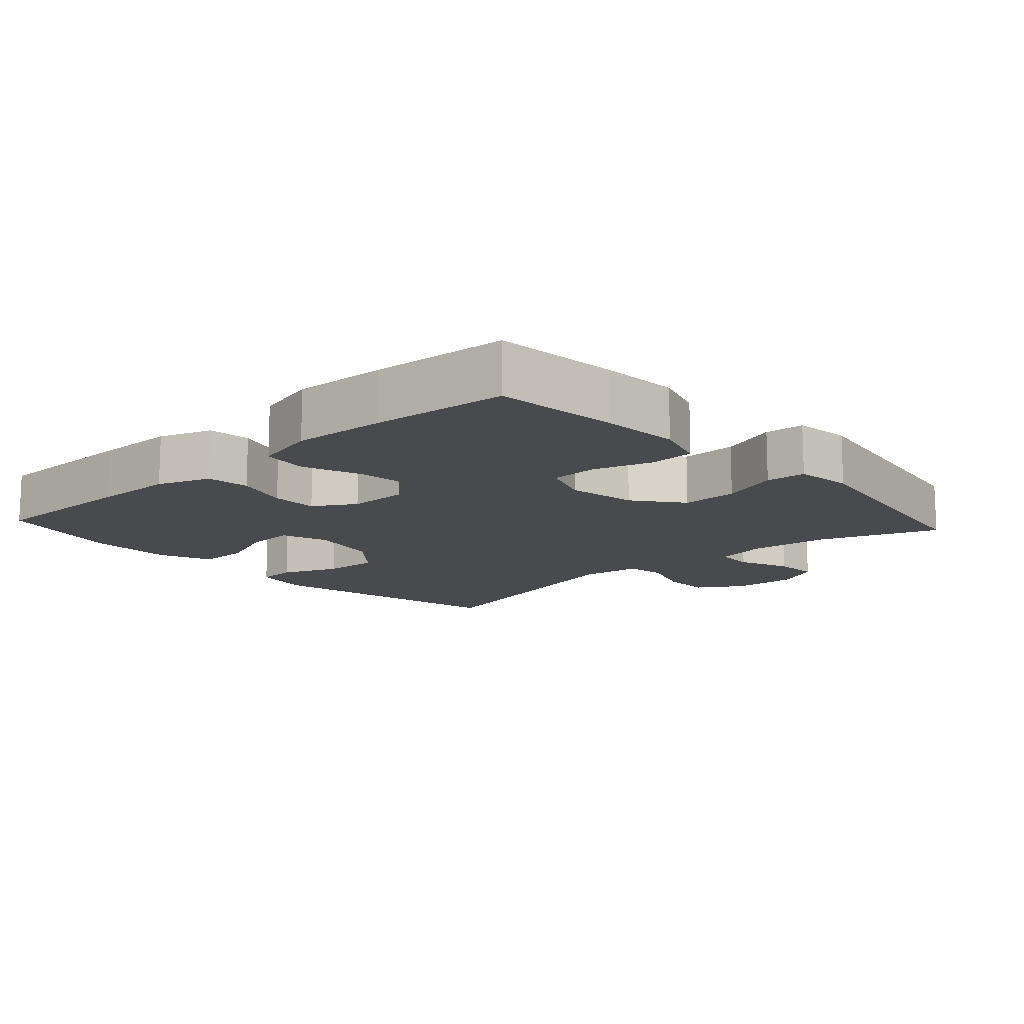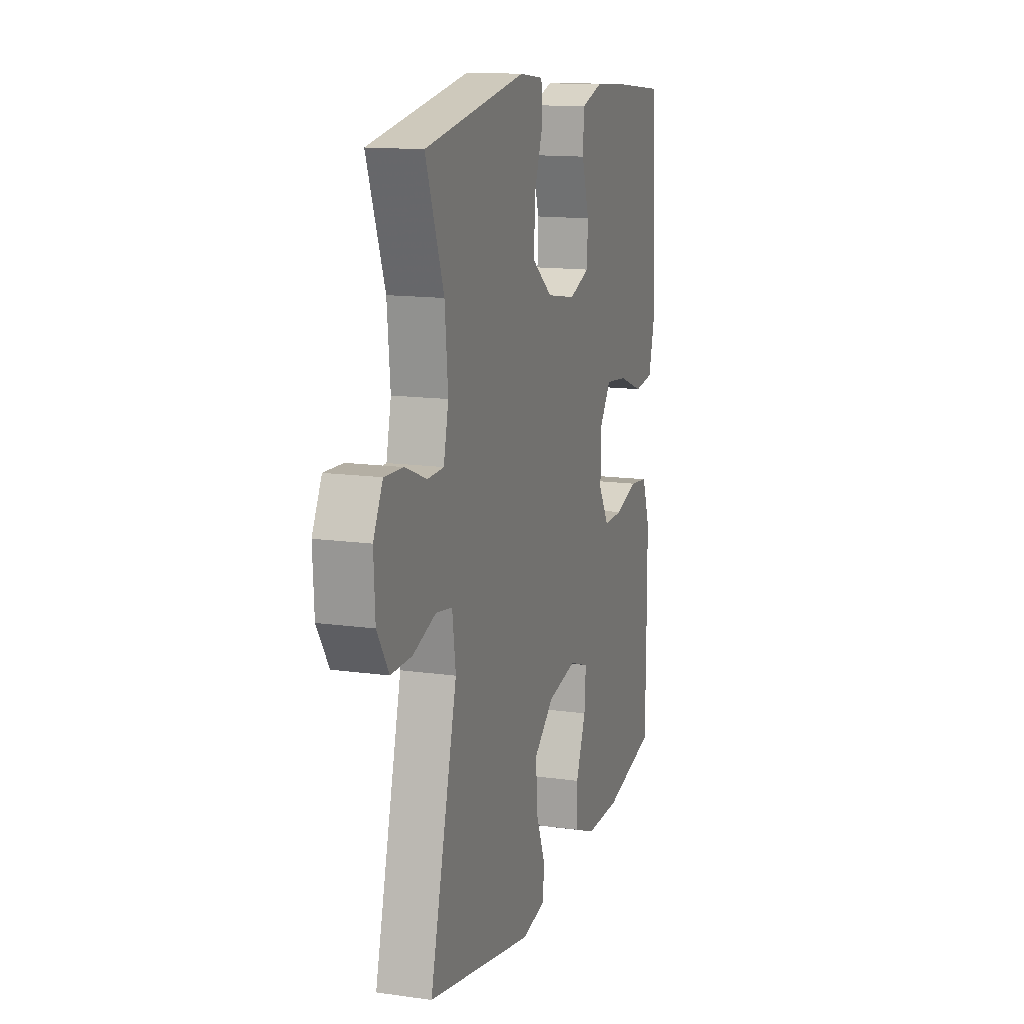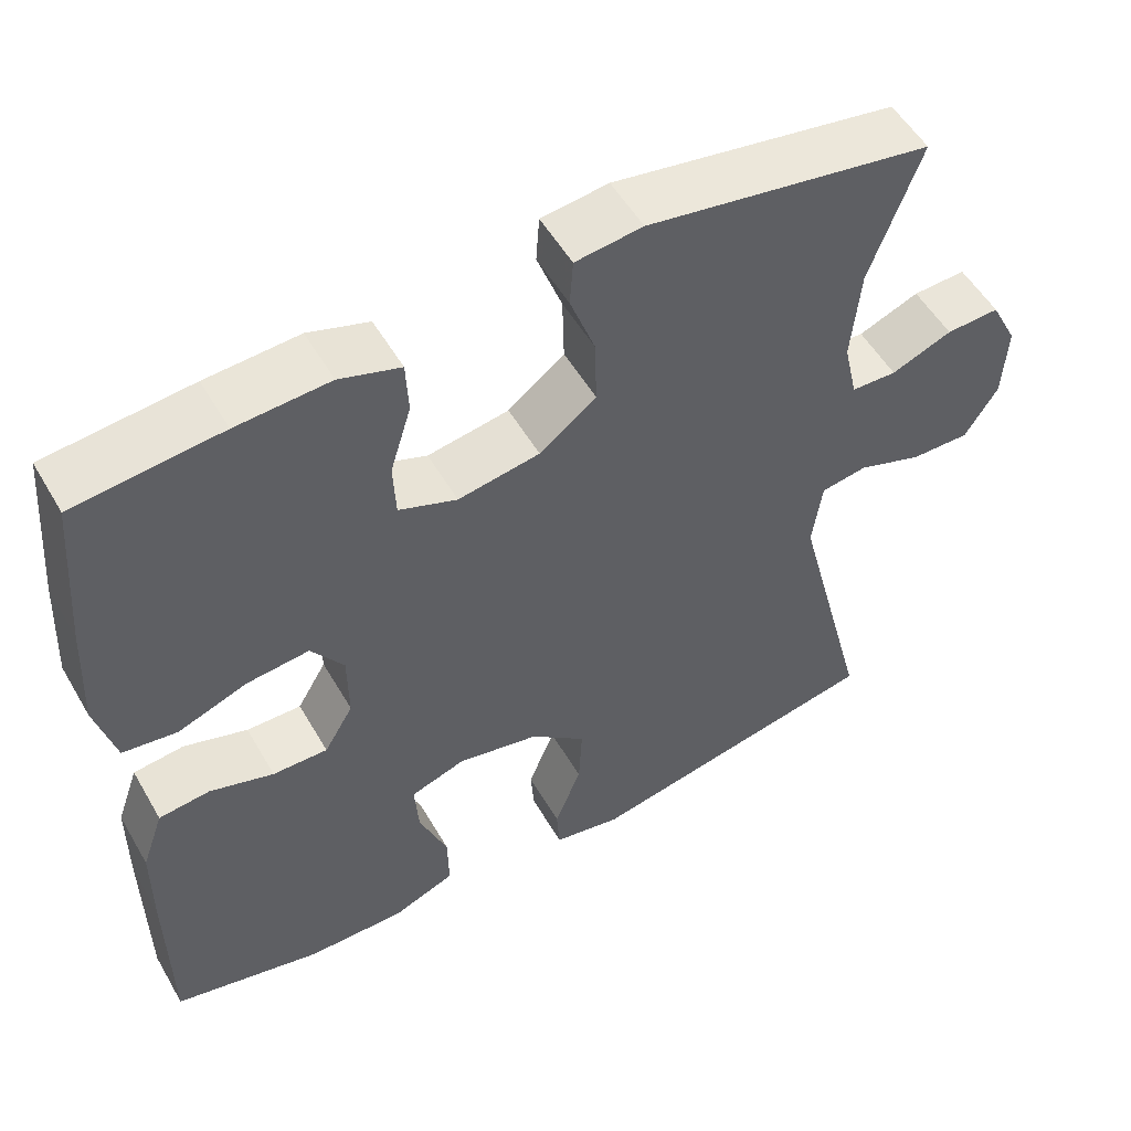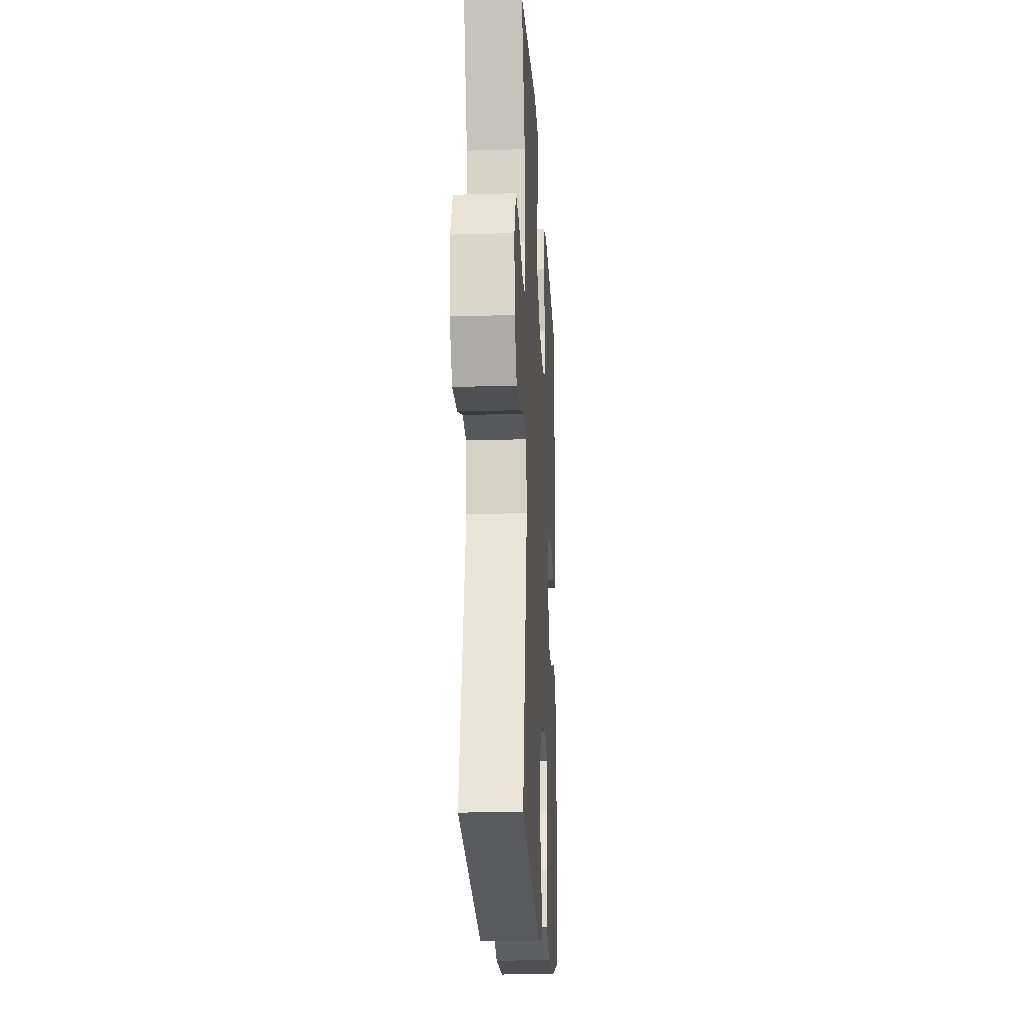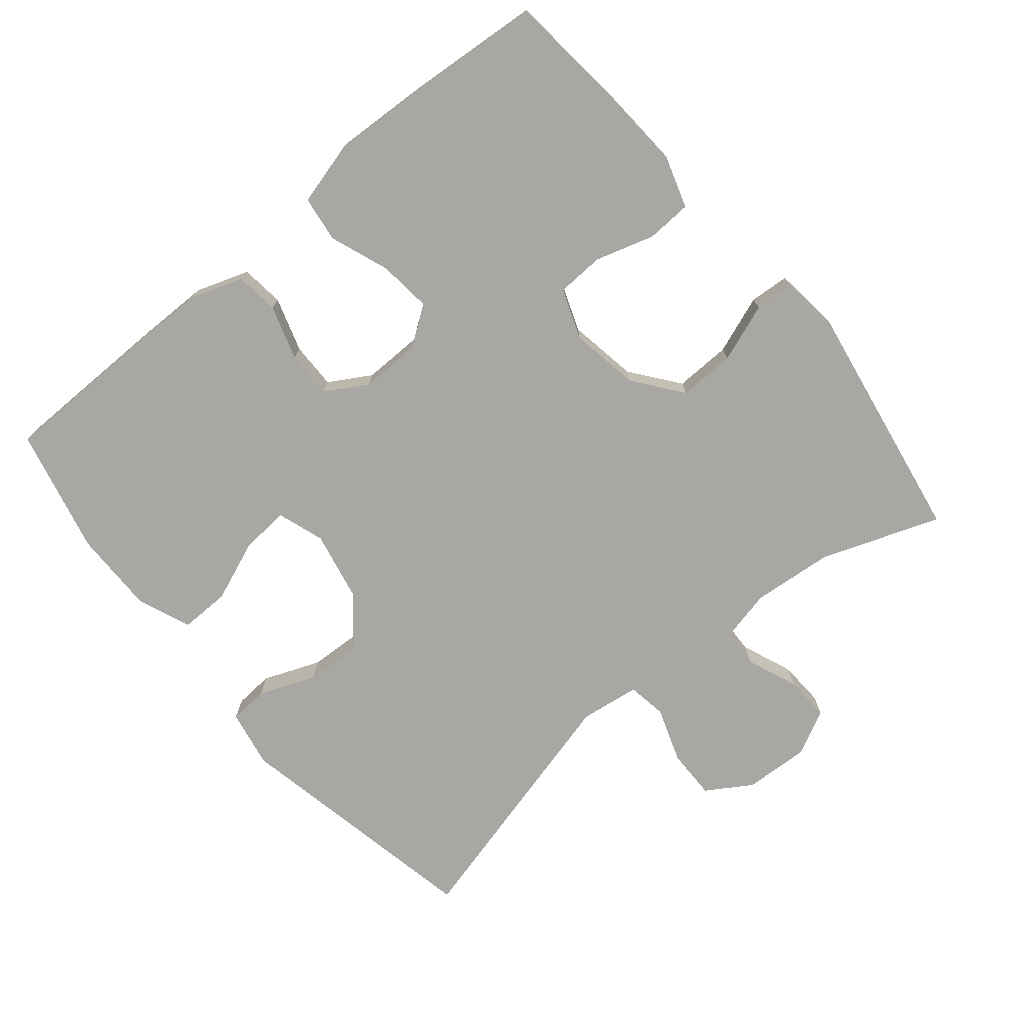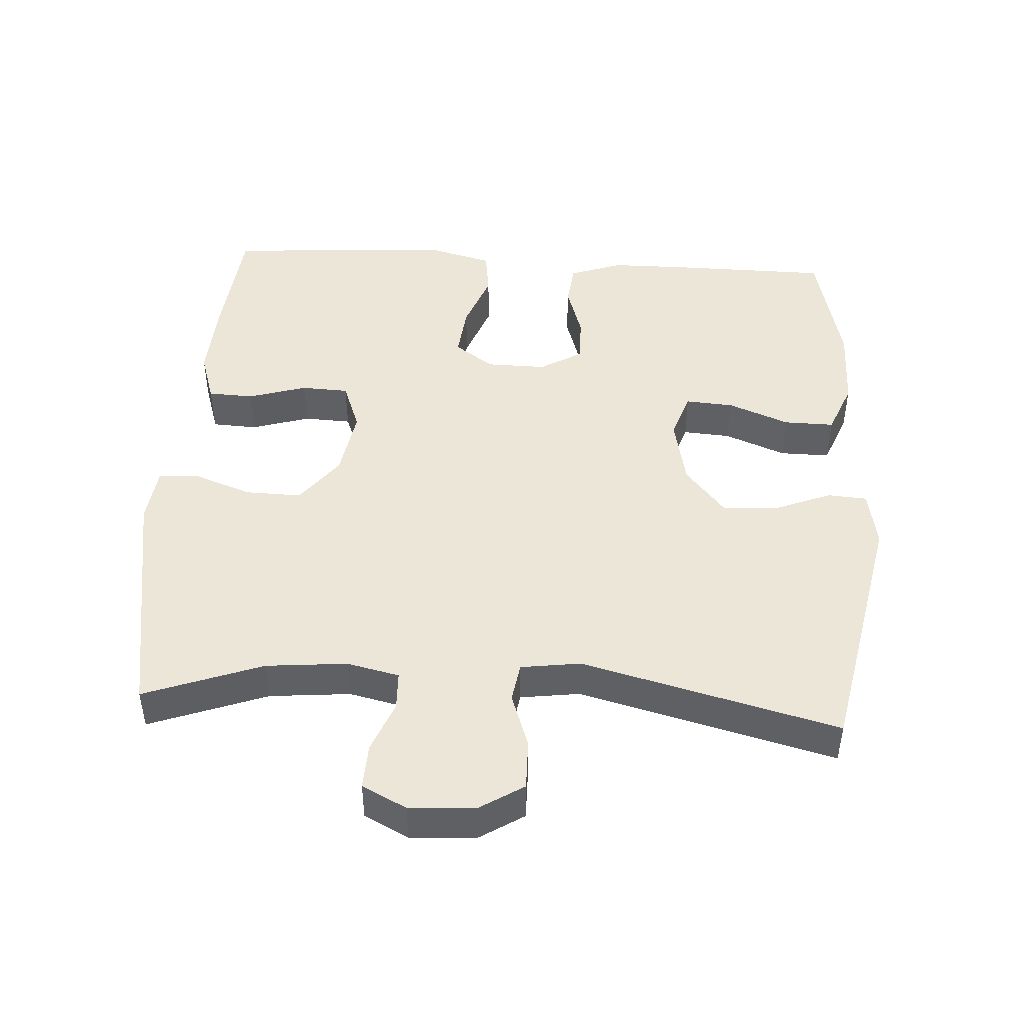
<metadata>
{"format":"obj","ext":"obj","renderer":"f3d","projection":"perspective","resolution":1024,"background":"white","views":[{"elev":-13.1,"azim":-47.7,"up":"+Y"},{"elev":13.7,"azim":107.6,"up":"+Z"},{"elev":53.3,"azim":-29.6,"up":"+Z"},{"elev":-19.7,"azim":93.1,"up":"+Z"},{"elev":-74.6,"azim":-50.2,"up":"+Y"},{"elev":46.3,"azim":93.5,"up":"+Y"}]}
</metadata>
<code>
v 0.5 0.07 0.5
v 0.437 0.07 0.328
v 0.426 0.07 0.21
v 0.443 0.07 0.134
v 0.499 0.07 0.132
v 0.574 0.07 0.162
v 0.64 0.07 0.165
v 0.673 0.07 0.1
v 0.668 0.07 0.005
v 0.627 0.07 -0.06
v 0.554 0.07 -0.059
v 0.474 0.07 -0.031
v 0.417 0.07 -0.04
v 0.405 0.07 -0.127
v 0.5 0.07 -0.5
v 0.13 0.07 -0.574
v 0.046 0.07 -0.558
v 0.042 0.07 -0.501
v 0.075 0.07 -0.418
v 0.079 0.07 -0.337
v 0.01 0.07 -0.279
v -0.091 0.07 -0.258
v -0.159 0.07 -0.281
v -0.154 0.07 -0.351
v -0.119 0.07 -0.44
v -0.118 0.07 -0.513
v -0.195 0.07 -0.544
v -0.317 0.07 -0.543
v -0.5 0.07 -0.5
v -0.502 0.07 -0.275
v -0.501 0.07 -0.158
v -0.474 0.07 -0.081
v -0.411 0.07 -0.074
v -0.332 0.07 -0.099
v -0.264 0.07 -0.1
v -0.228 0.07 -0.039
v -0.229 0.07 0.048
v -0.269 0.07 0.105
v -0.346 0.07 0.097
v -0.432 0.07 0.065
v -0.499 0.07 0.074
v -0.523 0.07 0.166
v -0.516 0.07 0.303
v -0.5 0.07 0.5
v -0.32 0.07 0.518
v -0.205 0.07 0.525
v -0.13 0.07 0.501
v -0.127 0.07 0.435
v -0.153 0.07 0.35
v -0.15 0.07 0.281
v -0.078 0.07 0.254
v 0.023 0.07 0.271
v 0.093 0.07 0.325
v 0.091 0.07 0.407
v 0.06 0.07 0.492
v 0.064 0.07 0.55
v 0.147 0.07 0.56
v 0.5 0 0.5
v 0.437 0 0.328
v 0.426 0 0.21
v 0.443 0 0.134
v 0.499 0 0.132
v 0.574 0 0.162
v 0.64 0 0.165
v 0.673 0 0.1
v 0.668 0 0.005
v 0.627 0 -0.06
v 0.554 0 -0.059
v 0.474 0 -0.031
v 0.417 0 -0.04
v 0.405 0 -0.127
v 0.5 0 -0.5
v 0.13 0 -0.574
v 0.046 0 -0.558
v 0.042 0 -0.501
v 0.075 0 -0.418
v 0.079 0 -0.337
v 0.01 0 -0.279
v -0.091 0 -0.258
v -0.159 0 -0.281
v -0.154 0 -0.351
v -0.119 0 -0.44
v -0.118 0 -0.513
v -0.195 0 -0.544
v -0.317 0 -0.543
v -0.5 0 -0.5
v -0.502 0 -0.275
v -0.501 0 -0.158
v -0.474 0 -0.081
v -0.411 0 -0.074
v -0.332 0 -0.099
v -0.264 0 -0.1
v -0.228 0 -0.039
v -0.229 0 0.048
v -0.269 0 0.105
v -0.346 0 0.097
v -0.432 0 0.065
v -0.499 0 0.074
v -0.523 0 0.166
v -0.516 0 0.303
v -0.5 0 0.5
v -0.32 0 0.518
v -0.205 0 0.525
v -0.13 0 0.501
v -0.127 0 0.435
v -0.153 0 0.35
v -0.15 0 0.281
v -0.078 0 0.254
v 0.023 0 0.271
v 0.093 0 0.325
v 0.091 0 0.407
v 0.06 0 0.492
v 0.064 0 0.55
v 0.147 0 0.56
f 54 55 56 57
f 53 54 57 1
f 52 53 1 2
f 51 52 2 3
f 46 47 48 49
f 46 49 50
f 45 46 50
f 44 45 50
f 43 44 50
f 42 43 50 51
f 39 40 41 42
f 38 39 42 51
f 31 32 33 34
f 31 34 35
f 30 31 35
f 29 30 35
f 28 29 35 36
f 24 25 26 27
f 23 24 27 28
f 16 17 18 19
f 14 15 16 19
f 13 14 19 20
f 9 10 11 12
f 9 12 13
f 8 9 13
f 5 6 7 8
f 4 5 8 13
f 37 38 51 3
f 23 28 36
f 22 23 36 37
f 21 22 37 3
f 13 20 21
f 3 4 13 21
f 114 113 112 111
f 58 114 111 110
f 59 58 110 109
f 60 59 109 108
f 106 105 104 103
f 107 106 103
f 107 103 102
f 107 102 101
f 107 101 100
f 108 107 100 99
f 99 98 97 96
f 108 99 96 95
f 91 90 89 88
f 92 91 88
f 92 88 87
f 92 87 86
f 93 92 86 85
f 84 83 82 81
f 85 84 81 80
f 76 75 74 73
f 76 73 72 71
f 77 76 71 70
f 69 68 67 66
f 70 69 66
f 70 66 65
f 65 64 63 62
f 70 65 62 61
f 60 108 95 94
f 93 85 80
f 94 93 80 79
f 60 94 79 78
f 78 77 70
f 78 70 61 60
f 1 58 59 2
f 2 59 60 3
f 3 60 61 4
f 4 61 62 5
f 5 62 63 6
f 6 63 64 7
f 7 64 65 8
f 8 65 66 9
f 9 66 67 10
f 10 67 68 11
f 11 68 69 12
f 12 69 70 13
f 13 70 71 14
f 14 71 72 15
f 15 72 73 16
f 16 73 74 17
f 17 74 75 18
f 18 75 76 19
f 19 76 77 20
f 20 77 78 21
f 21 78 79 22
f 22 79 80 23
f 23 80 81 24
f 24 81 82 25
f 25 82 83 26
f 26 83 84 27
f 27 84 85 28
f 28 85 86 29
f 29 86 87 30
f 30 87 88 31
f 31 88 89 32
f 32 89 90 33
f 33 90 91 34
f 34 91 92 35
f 35 92 93 36
f 36 93 94 37
f 37 94 95 38
f 38 95 96 39
f 39 96 97 40
f 40 97 98 41
f 41 98 99 42
f 42 99 100 43
f 43 100 101 44
f 44 101 102 45
f 45 102 103 46
f 46 103 104 47
f 47 104 105 48
f 48 105 106 49
f 49 106 107 50
f 50 107 108 51
f 51 108 109 52
f 52 109 110 53
f 53 110 111 54
f 54 111 112 55
f 55 112 113 56
f 56 113 114 57
f 57 114 58 1

</code>
